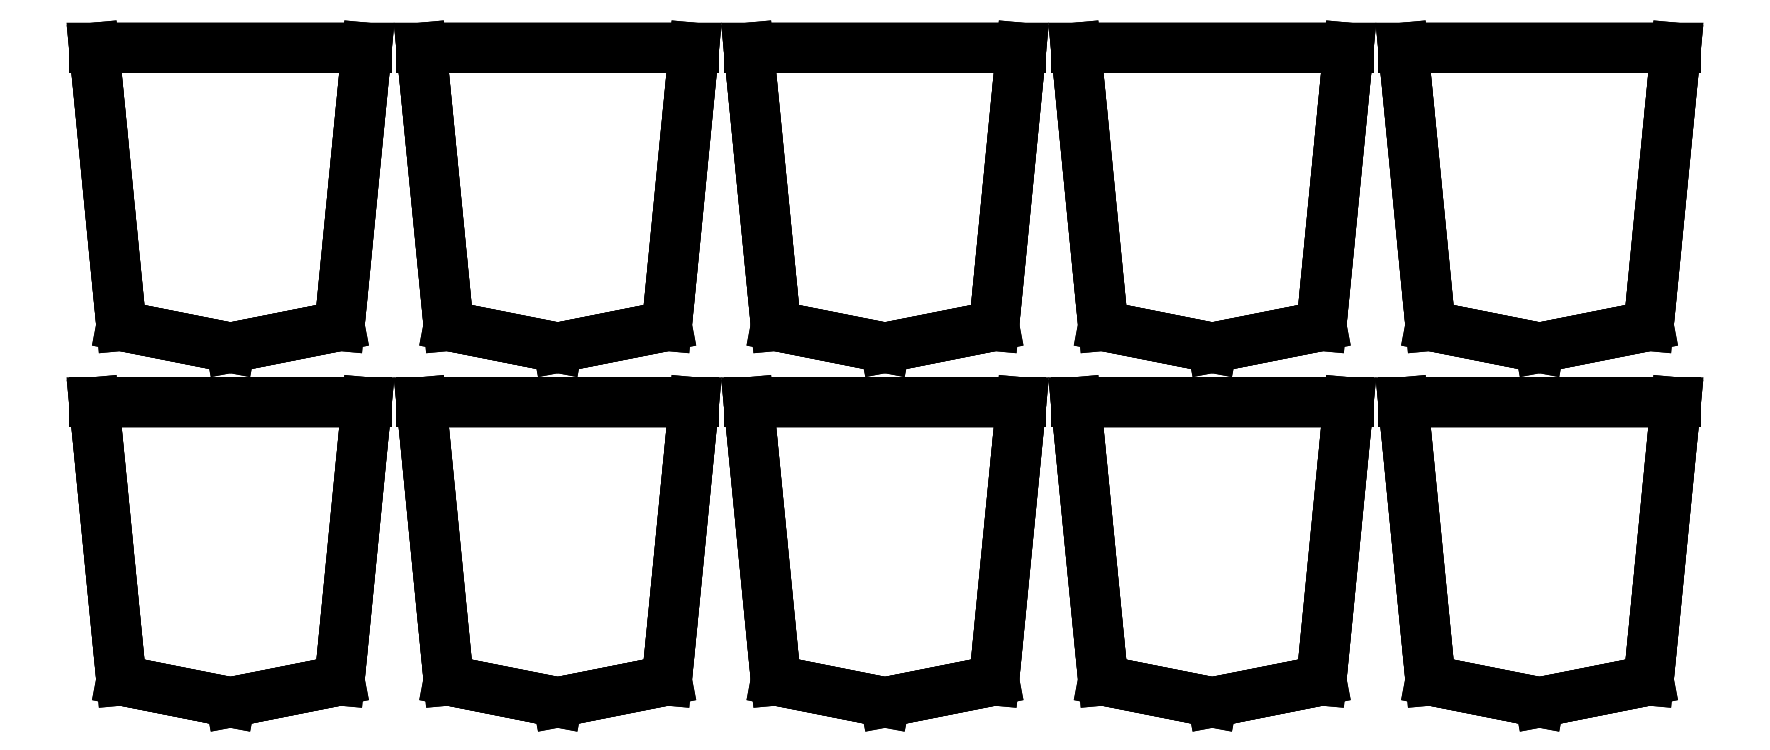
<metadata>
{"format":"dxf","ext":"dxf","renderer":"ezdxf+matplotlib","layout":"modelspace","background":"white","min_lineweight":24,"dpi":150}
</metadata>
<code>
0
SECTION
2
ENTITIES
0
LWPOLYLINE
8
0
90
5
70
1
43
0
10
66.84
20
-35.02
10
91.84
20
-35.02
10
89.34
20
-60.52
10
79.34
20
-62.52
10
69.34
20
-60.52
0
LINE
8
0
10
169.3
20
-62.52
30
0
11
179.3
21
-60.52
31
0
0
LINE
8
0
10
179.3
20
-60.52
30
0
11
169.3
21
-62.52
31
0
0
LINE
8
0
10
79.34
20
-62.52
30
0
11
89.34
21
-60.52
31
0
0
LINE
8
0
10
89.34
20
-60.52
30
0
11
79.34
21
-62.52
31
0
0
LINE
8
0
10
66.84
20
-67.52
30
0
11
69.34
21
-93.02
31
0
0
LINE
8
0
10
69.34
20
-93.02
30
0
11
66.84
21
-67.52
31
0
0
LWPOLYLINE
8
0
90
5
70
1
43
0
10
66.84
20
-67.52
10
91.84
20
-67.52
10
89.34
20
-93.02
10
79.34
20
-95.02
10
69.34
20
-93.02
0
LINE
8
0
10
119.3
20
-60.52
30
0
11
121.8
21
-35.02
31
0
0
LINE
8
0
10
121.8
20
-35.02
30
0
11
119.3
21
-60.52
31
0
0
LINE
8
0
10
199.3
20
-62.52
30
0
11
209.3
21
-60.52
31
0
0
LINE
8
0
10
209.3
20
-60.52
30
0
11
199.3
21
-62.52
31
0
0
LINE
8
0
10
209.3
20
-93.02
30
0
11
211.8
21
-67.52
31
0
0
LINE
8
0
10
211.8
20
-67.52
30
0
11
209.3
21
-93.02
31
0
0
LINE
8
0
10
99.34
20
-60.52
30
0
11
109.3
21
-62.52
31
0
0
LINE
8
0
10
109.3
20
-62.52
30
0
11
99.34
21
-60.52
31
0
0
LWPOLYLINE
8
0
90
5
70
1
43
0
10
211.8
20
-35.02
10
186.8
20
-35.02
10
189.3
20
-60.52
10
199.3
20
-62.52
10
209.3
20
-60.52
0
LINE
8
0
10
91.84
20
-35.02
30
0
11
66.84
21
-35.02
31
0
0
LINE
8
0
10
66.84
20
-35.02
30
0
11
91.84
21
-35.02
31
0
0
LINE
8
0
10
69.34
20
-93.02
30
0
11
79.34
21
-95.02
31
0
0
LINE
8
0
10
79.34
20
-95.02
30
0
11
69.34
21
-93.02
31
0
0
LINE
8
0
10
91.84
20
-67.52
30
0
11
66.84
21
-67.52
31
0
0
LINE
8
0
10
66.84
20
-67.52
30
0
11
91.84
21
-67.52
31
0
0
LINE
8
0
10
66.84
20
-35.02
30
0
11
69.34
21
-60.52
31
0
0
LINE
8
0
10
69.34
20
-60.52
30
0
11
66.84
21
-35.02
31
0
0
LINE
8
0
10
109.3
20
-62.52
30
0
11
119.3
21
-60.52
31
0
0
LINE
8
0
10
119.3
20
-60.52
30
0
11
109.3
21
-62.52
31
0
0
LINE
8
0
10
96.84
20
-35.02
30
0
11
99.34
21
-60.52
31
0
0
LINE
8
0
10
99.34
20
-60.52
30
0
11
96.84
21
-35.02
31
0
0
LINE
8
0
10
121.8
20
-35.02
30
0
11
96.84
21
-35.02
31
0
0
LINE
8
0
10
96.84
20
-35.02
30
0
11
121.8
21
-35.02
31
0
0
LINE
8
0
10
186.8
20
-67.52
30
0
11
189.3
21
-93.02
31
0
0
LINE
8
0
10
189.3
20
-93.02
30
0
11
186.8
21
-67.52
31
0
0
LWPOLYLINE
8
0
90
5
70
1
43
0
10
121.8
20
-35.02
10
96.84
20
-35.02
10
99.34
20
-60.52
10
109.3
20
-62.52
10
119.3
20
-60.52
0
LINE
8
0
10
89.34
20
-60.52
30
0
11
91.84
21
-35.02
31
0
0
LINE
8
0
10
91.84
20
-35.02
30
0
11
89.34
21
-60.52
31
0
0
LINE
8
0
10
189.3
20
-60.52
30
0
11
199.3
21
-62.52
31
0
0
LINE
8
0
10
199.3
20
-62.52
30
0
11
189.3
21
-60.52
31
0
0
LINE
8
0
10
79.34
20
-95.02
30
0
11
89.34
21
-93.02
31
0
0
LINE
8
0
10
89.34
20
-93.02
30
0
11
79.34
21
-95.02
31
0
0
LWPOLYLINE
8
0
90
5
70
1
43
0
10
186.8
20
-35.02
10
211.8
20
-35.02
10
209.3
20
-60.52
10
199.3
20
-62.52
10
189.3
20
-60.52
0
LWPOLYLINE
8
0
90
5
70
1
43
0
10
91.84
20
-35.02
10
66.84
20
-35.02
10
69.34
20
-60.52
10
79.34
20
-62.52
10
89.34
20
-60.52
0
LINE
8
0
10
186.8
20
-35.02
30
0
11
189.3
21
-60.52
31
0
0
LINE
8
0
10
189.3
20
-60.52
30
0
11
186.8
21
-35.02
31
0
0
LINE
8
0
10
211.8
20
-67.52
30
0
11
186.8
21
-67.52
31
0
0
LINE
8
0
10
186.8
20
-67.52
30
0
11
211.8
21
-67.52
31
0
0
LWPOLYLINE
8
0
90
5
70
1
43
0
10
91.84
20
-67.52
10
66.84
20
-67.52
10
69.34
20
-93.02
10
79.34
20
-95.02
10
89.34
20
-93.02
0
LINE
8
0
10
199.3
20
-95.02
30
0
11
209.3
21
-93.02
31
0
0
LINE
8
0
10
209.3
20
-93.02
30
0
11
199.3
21
-95.02
31
0
0
LINE
8
0
10
69.34
20
-60.52
30
0
11
79.34
21
-62.52
31
0
0
LINE
8
0
10
79.34
20
-62.52
30
0
11
69.34
21
-60.52
31
0
0
LINE
8
0
10
189.3
20
-93.02
30
0
11
199.3
21
-95.02
31
0
0
LINE
8
0
10
199.3
20
-95.02
30
0
11
189.3
21
-93.02
31
0
0
LINE
8
0
10
149.3
20
-93.02
30
0
11
151.8
21
-67.52
31
0
0
LINE
8
0
10
151.8
20
-67.52
30
0
11
149.3
21
-93.02
31
0
0
LWPOLYLINE
8
0
90
5
70
1
43
0
10
186.8
20
-67.52
10
211.8
20
-67.52
10
209.3
20
-93.02
10
199.3
20
-95.02
10
189.3
20
-93.02
0
LINE
8
0
10
139.3
20
-95.02
30
0
11
149.3
21
-93.02
31
0
0
LINE
8
0
10
149.3
20
-93.02
30
0
11
139.3
21
-95.02
31
0
0
LINE
8
0
10
129.3
20
-93.02
30
0
11
139.3
21
-95.02
31
0
0
LINE
8
0
10
139.3
20
-95.02
30
0
11
129.3
21
-93.02
31
0
0
LINE
8
0
10
209.3
20
-60.52
30
0
11
211.8
21
-35.02
31
0
0
LINE
8
0
10
211.8
20
-35.02
30
0
11
209.3
21
-60.52
31
0
0
LINE
8
0
10
211.8
20
-35.02
30
0
11
186.8
21
-35.02
31
0
0
LINE
8
0
10
186.8
20
-35.02
30
0
11
211.8
21
-35.02
31
0
0
LWPOLYLINE
8
0
90
5
70
1
43
0
10
96.84
20
-35.02
10
121.8
20
-35.02
10
119.3
20
-60.52
10
109.3
20
-62.52
10
99.34
20
-60.52
0
LINE
8
0
10
179.3
20
-60.52
30
0
11
181.8
21
-35.02
31
0
0
LINE
8
0
10
181.8
20
-35.02
30
0
11
179.3
21
-60.52
31
0
0
LINE
8
0
10
89.34
20
-93.02
30
0
11
91.84
21
-67.52
31
0
0
LINE
8
0
10
91.84
20
-67.52
30
0
11
89.34
21
-93.02
31
0
0
LWPOLYLINE
8
0
90
5
70
1
43
0
10
211.8
20
-67.52
10
186.8
20
-67.52
10
189.3
20
-93.02
10
199.3
20
-95.02
10
209.3
20
-93.02
0
LINE
8
0
10
149.3
20
-60.52
30
0
11
151.8
21
-35.02
31
0
0
LINE
8
0
10
151.8
20
-35.02
30
0
11
149.3
21
-60.52
31
0
0
LINE
8
0
10
126.8
20
-67.52
30
0
11
129.3
21
-93.02
31
0
0
LINE
8
0
10
129.3
20
-93.02
30
0
11
126.8
21
-67.52
31
0
0
LINE
8
0
10
139.3
20
-62.52
30
0
11
149.3
21
-60.52
31
0
0
LINE
8
0
10
149.3
20
-60.52
30
0
11
139.3
21
-62.52
31
0
0
LINE
8
0
10
159.3
20
-60.52
30
0
11
169.3
21
-62.52
31
0
0
LINE
8
0
10
169.3
20
-62.52
30
0
11
159.3
21
-60.52
31
0
0
LINE
8
0
10
156.8
20
-35.02
30
0
11
159.3
21
-60.52
31
0
0
LINE
8
0
10
159.3
20
-60.52
30
0
11
156.8
21
-35.02
31
0
0
LWPOLYLINE
8
0
90
5
70
1
43
0
10
151.8
20
-67.52
10
126.8
20
-67.52
10
129.3
20
-93.02
10
139.3
20
-95.02
10
149.3
20
-93.02
0
LINE
8
0
10
181.8
20
-35.02
30
0
11
156.8
21
-35.02
31
0
0
LINE
8
0
10
156.8
20
-35.02
30
0
11
181.8
21
-35.02
31
0
0
LINE
8
0
10
151.8
20
-67.52
30
0
11
126.8
21
-67.52
31
0
0
LINE
8
0
10
126.8
20
-67.52
30
0
11
151.8
21
-67.52
31
0
0
LINE
8
0
10
151.8
20
-35.02
30
0
11
126.8
21
-35.02
31
0
0
LINE
8
0
10
126.8
20
-35.02
30
0
11
151.8
21
-35.02
31
0
0
LWPOLYLINE
8
0
90
5
70
1
43
0
10
156.8
20
-35.02
10
181.8
20
-35.02
10
179.3
20
-60.52
10
169.3
20
-62.52
10
159.3
20
-60.52
0
LWPOLYLINE
8
0
90
5
70
1
43
0
10
126.8
20
-67.52
10
151.8
20
-67.52
10
149.3
20
-93.02
10
139.3
20
-95.02
10
129.3
20
-93.02
0
LINE
8
0
10
129.3
20
-60.52
30
0
11
139.3
21
-62.52
31
0
0
LINE
8
0
10
139.3
20
-62.52
30
0
11
129.3
21
-60.52
31
0
0
LINE
8
0
10
179.3
20
-93.02
30
0
11
181.8
21
-67.52
31
0
0
LINE
8
0
10
181.8
20
-67.52
30
0
11
179.3
21
-93.02
31
0
0
LWPOLYLINE
8
0
90
5
70
1
43
0
10
126.8
20
-35.02
10
151.8
20
-35.02
10
149.3
20
-60.52
10
139.3
20
-62.52
10
129.3
20
-60.52
0
LINE
8
0
10
126.8
20
-35.02
30
0
11
129.3
21
-60.52
31
0
0
LINE
8
0
10
129.3
20
-60.52
30
0
11
126.8
21
-35.02
31
0
0
LWPOLYLINE
8
0
90
5
70
1
43
0
10
181.8
20
-35.02
10
156.8
20
-35.02
10
159.3
20
-60.52
10
169.3
20
-62.52
10
179.3
20
-60.52
0
LINE
8
0
10
181.8
20
-67.52
30
0
11
156.8
21
-67.52
31
0
0
LINE
8
0
10
156.8
20
-67.52
30
0
11
181.8
21
-67.52
31
0
0
LWPOLYLINE
8
0
90
5
70
1
43
0
10
156.8
20
-67.52
10
181.8
20
-67.52
10
179.3
20
-93.02
10
169.3
20
-95.02
10
159.3
20
-93.02
0
LWPOLYLINE
8
0
90
5
70
1
43
0
10
121.8
20
-67.52
10
96.84
20
-67.52
10
99.34
20
-93.02
10
109.3
20
-95.02
10
119.3
20
-93.02
0
LWPOLYLINE
8
0
90
5
70
1
43
0
10
151.8
20
-35.02
10
126.8
20
-35.02
10
129.3
20
-60.52
10
139.3
20
-62.52
10
149.3
20
-60.52
0
LINE
8
0
10
119.3
20
-93.02
30
0
11
121.8
21
-67.52
31
0
0
LINE
8
0
10
121.8
20
-67.52
30
0
11
119.3
21
-93.02
31
0
0
LINE
8
0
10
156.8
20
-67.52
30
0
11
159.3
21
-93.02
31
0
0
LINE
8
0
10
159.3
20
-93.02
30
0
11
156.8
21
-67.52
31
0
0
LWPOLYLINE
8
0
90
5
70
1
43
0
10
96.84
20
-67.52
10
121.8
20
-67.52
10
119.3
20
-93.02
10
109.3
20
-95.02
10
99.34
20
-93.02
0
LINE
8
0
10
121.8
20
-67.52
30
0
11
96.84
21
-67.52
31
0
0
LINE
8
0
10
96.84
20
-67.52
30
0
11
121.8
21
-67.52
31
0
0
LINE
8
0
10
99.34
20
-93.02
30
0
11
109.3
21
-95.02
31
0
0
LINE
8
0
10
109.3
20
-95.02
30
0
11
99.34
21
-93.02
31
0
0
LWPOLYLINE
8
0
90
5
70
1
43
0
10
181.8
20
-67.52
10
156.8
20
-67.52
10
159.3
20
-93.02
10
169.3
20
-95.02
10
179.3
20
-93.02
0
LINE
8
0
10
169.3
20
-95.02
30
0
11
179.3
21
-93.02
31
0
0
LINE
8
0
10
179.3
20
-93.02
30
0
11
169.3
21
-95.02
31
0
0
LINE
8
0
10
159.3
20
-93.02
30
0
11
169.3
21
-95.02
31
0
0
LINE
8
0
10
169.3
20
-95.02
30
0
11
159.3
21
-93.02
31
0
0
LINE
8
0
10
109.3
20
-95.02
30
0
11
119.3
21
-93.02
31
0
0
LINE
8
0
10
119.3
20
-93.02
30
0
11
109.3
21
-95.02
31
0
0
LINE
8
0
10
96.84
20
-67.52
30
0
11
99.34
21
-93.02
31
0
0
LINE
8
0
10
99.34
20
-93.02
30
0
11
96.84
21
-67.52
31
0
0
ENDSEC
0
EOF

</code>
